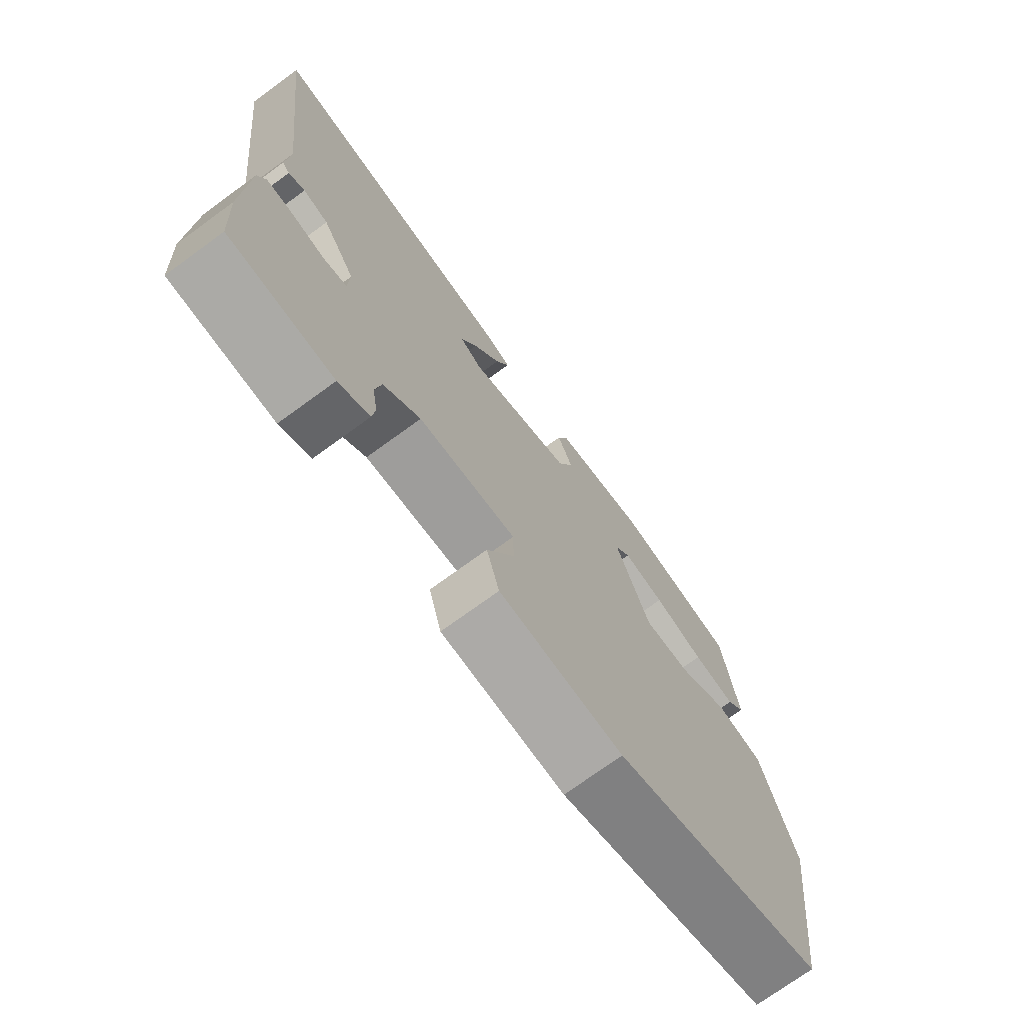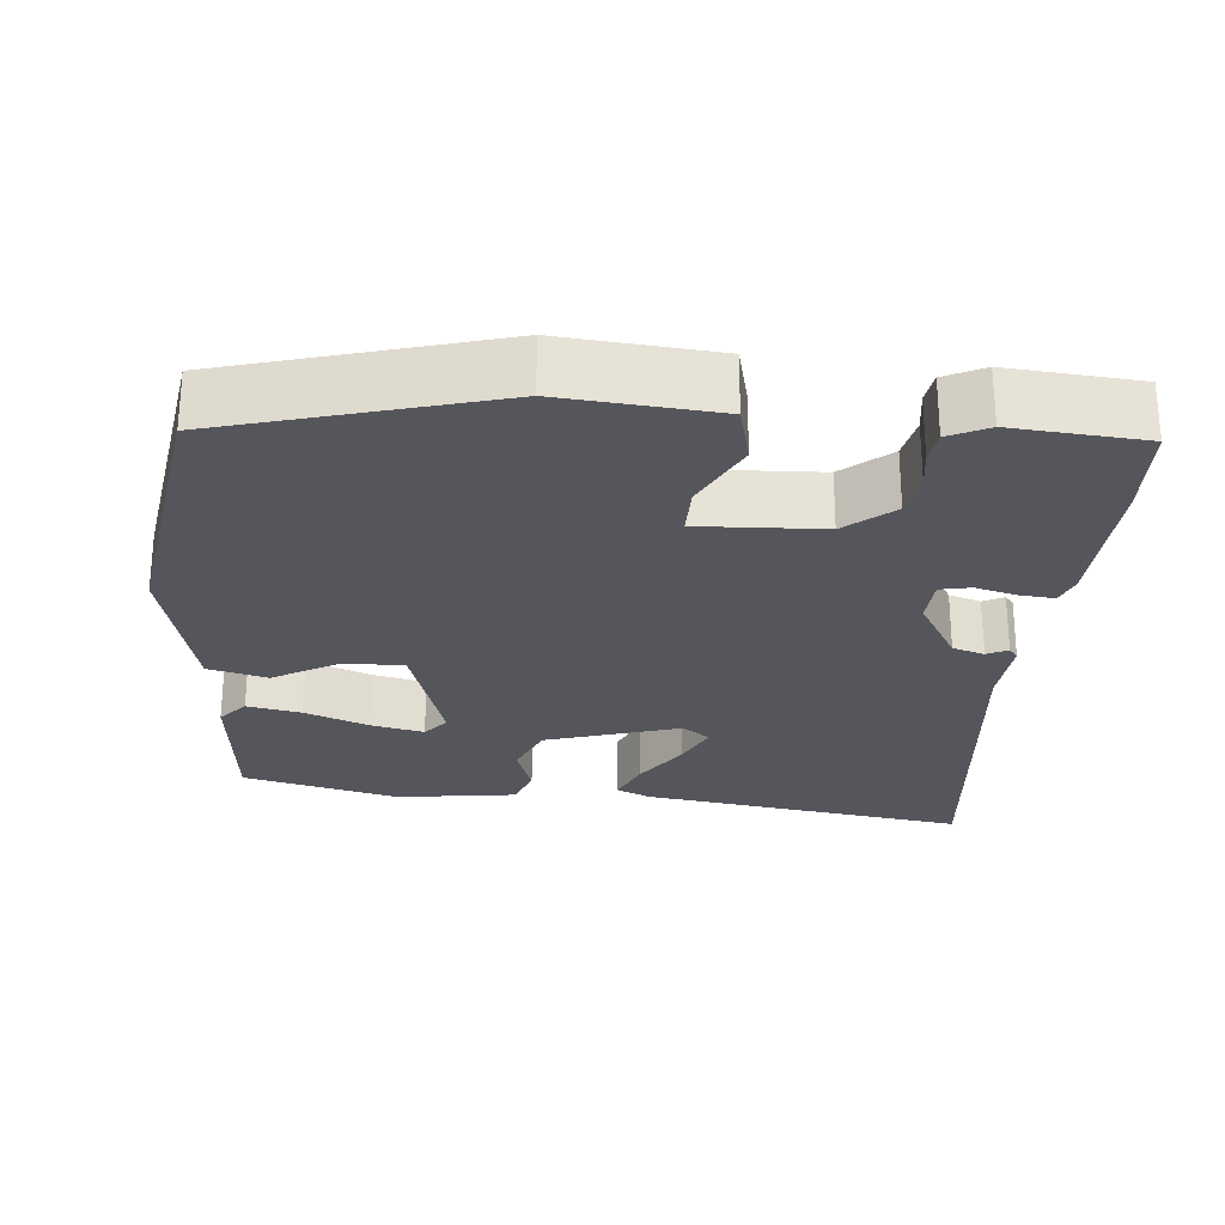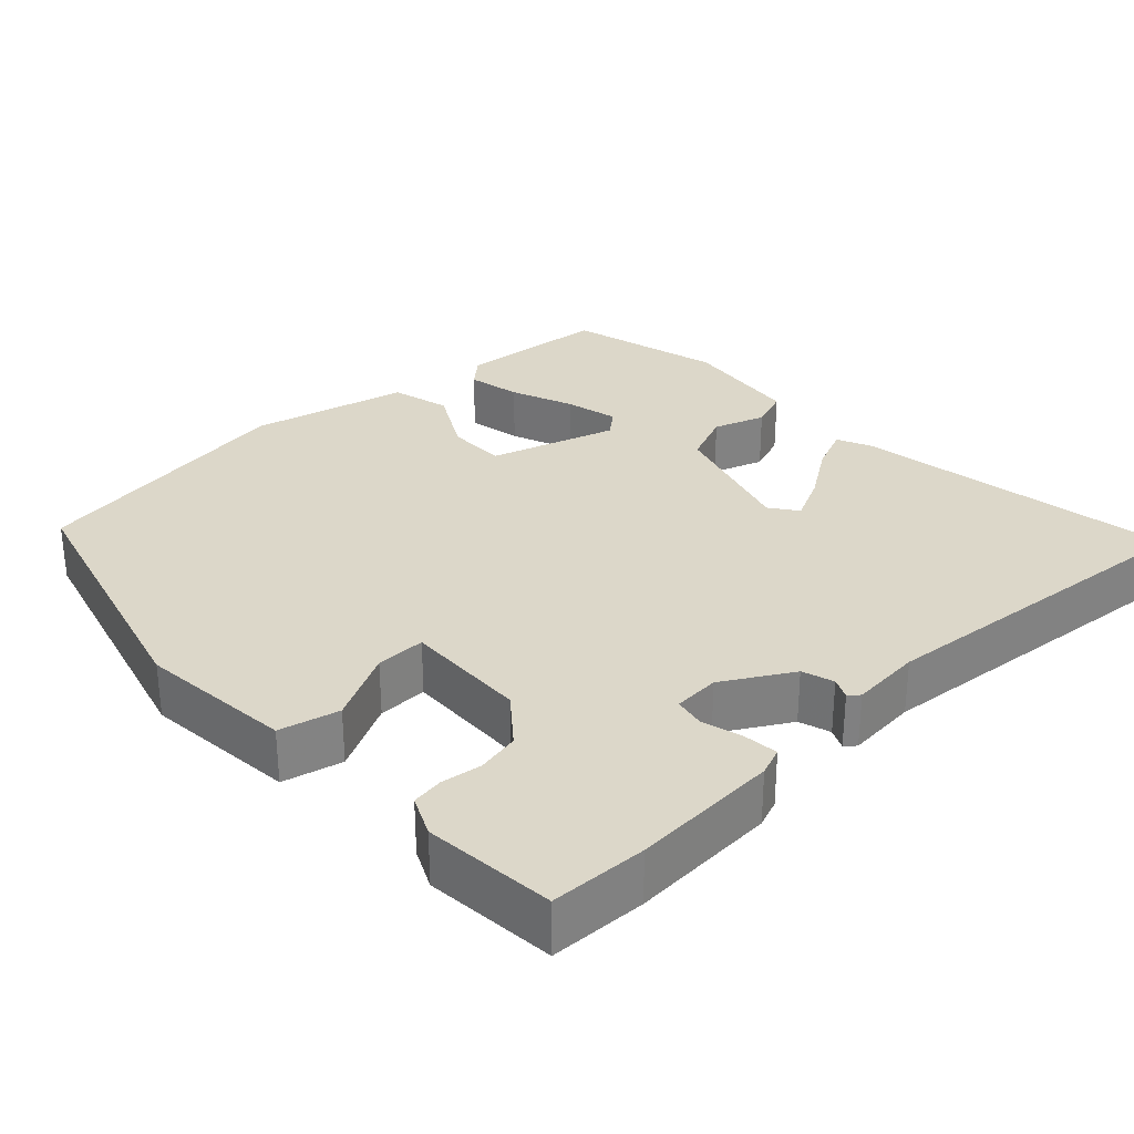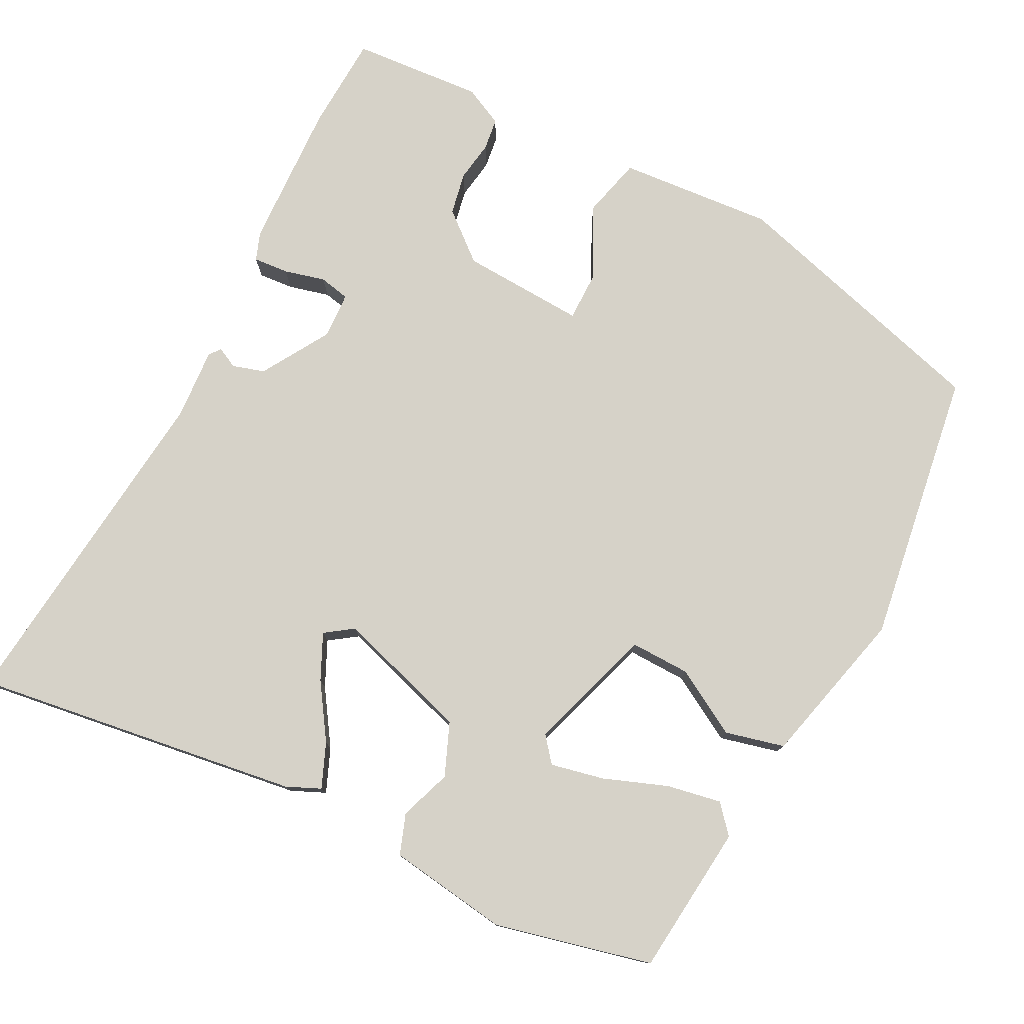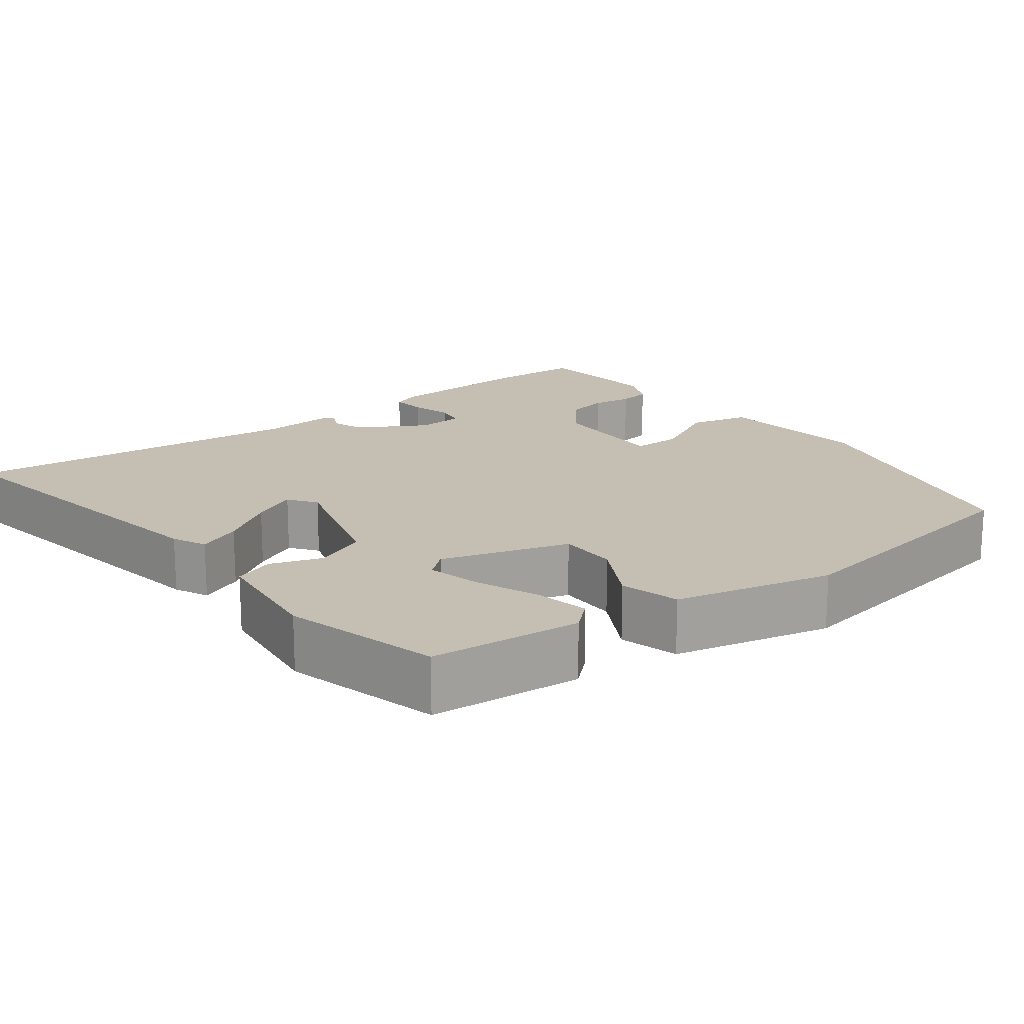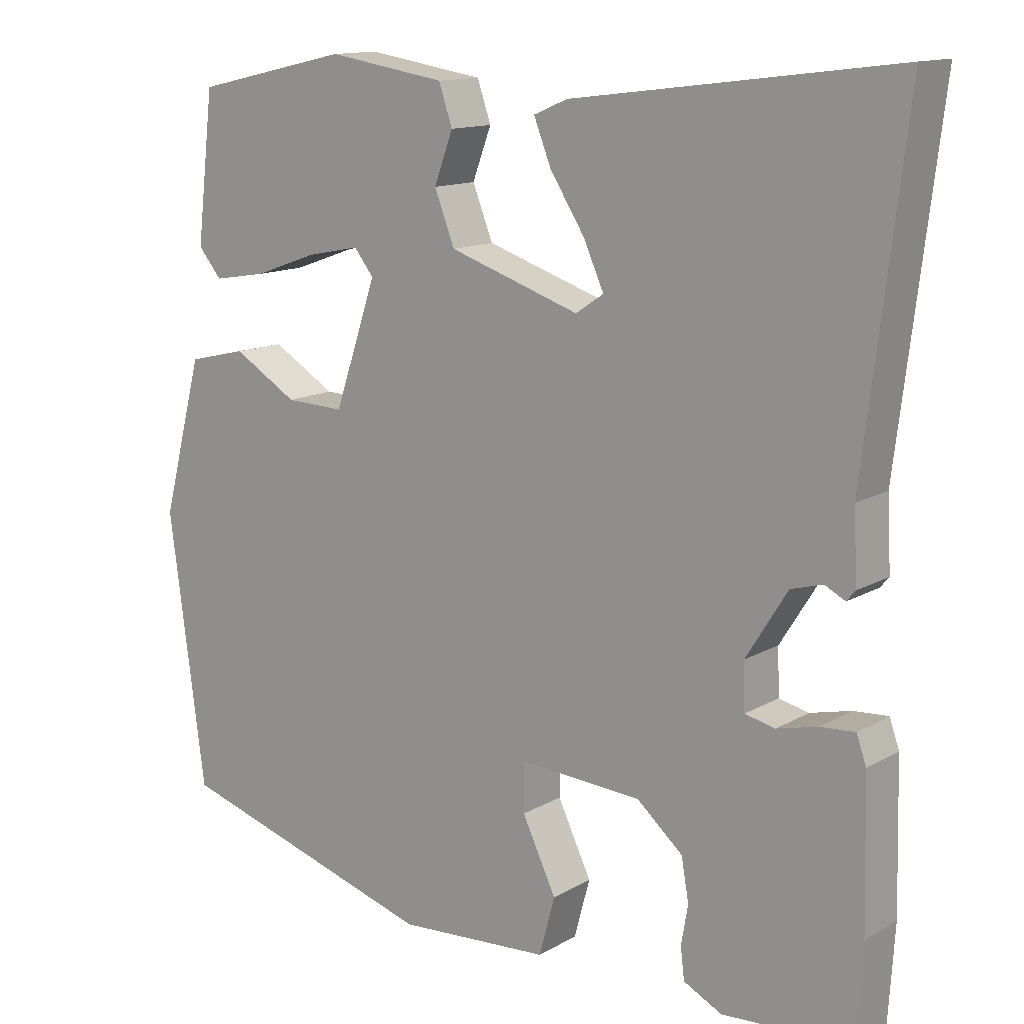
<metadata>
{"format":"obj","ext":"obj","renderer":"f3d","projection":"perspective","resolution":1024,"background":"white","views":[{"elev":-73.5,"azim":-53.9,"up":"+Z"},{"elev":-26.2,"azim":173.7,"up":"+Y"},{"elev":30.3,"azim":-134.9,"up":"+Y"},{"elev":77.8,"azim":26.3,"up":"+Y"},{"elev":17.6,"azim":50.8,"up":"+Y"},{"elev":13.2,"azim":-142.1,"up":"+Z"}]}
</metadata>
<code>
v -0.499 0.07 -0.512
v -0.507 0.07 -0.386
v -0.502 0.07 -0.193
v -0.489 0.07 -0.156
v -0.443 0.07 -0.159
v -0.389 0.07 -0.172
v -0.349 0.07 -0.163
v -0.347 0.07 -0.102
v -0.402 0.07 -0.014
v -0.444 0.07 -0.002
v -0.471 0.07 -0.016
v -0.483 0.07 -0.002
v -0.478 0.07 0.091
v -0.533 0.07 0.543
v -0.104 0.07 0.489
v -0.059 0.07 0.47
v -0.082 0.07 0.412
v -0.128 0.07 0.34
v -0.155 0.07 0.28
v -0.118 0.07 0.255
v 0.056 0.07 0.313
v 0.083 0.07 0.382
v 0.058 0.07 0.449
v 0.076 0.07 0.502
v 0.233 0.07 0.527
v 0.439 0.07 0.481
v 0.462 0.07 0.284
v 0.431 0.07 0.247
v 0.36 0.07 0.259
v 0.276 0.07 0.289
v 0.206 0.07 0.303
v 0.18 0.07 0.27
v 0.236 0.07 0.105
v 0.314 0.07 0.108
v 0.399 0.07 0.159
v 0.477 0.07 0.141
v 0.531 0.07 -0.064
v 0.483 0.07 -0.425
v 0.133 0.07 -0.531
v -0.07 0.07 -0.518
v -0.091 0.07 -0.44
v -0.046 0.07 -0.346
v -0.047 0.07 -0.281
v -0.209 0.07 -0.292
v -0.27 0.07 -0.345
v -0.28 0.07 -0.401
v -0.271 0.07 -0.454
v -0.276 0.07 -0.496
v -0.327 0.07 -0.522
v -0.499 0 -0.512
v -0.507 0 -0.386
v -0.502 0 -0.193
v -0.489 0 -0.156
v -0.443 0 -0.159
v -0.389 0 -0.172
v -0.349 0 -0.163
v -0.347 0 -0.102
v -0.402 0 -0.014
v -0.444 0 -0.002
v -0.471 0 -0.016
v -0.483 0 -0.002
v -0.478 0 0.091
v -0.533 0 0.543
v -0.104 0 0.489
v -0.059 0 0.47
v -0.082 0 0.412
v -0.128 0 0.34
v -0.155 0 0.28
v -0.118 0 0.255
v 0.056 0 0.313
v 0.083 0 0.382
v 0.058 0 0.449
v 0.076 0 0.502
v 0.233 0 0.527
v 0.439 0 0.481
v 0.462 0 0.284
v 0.431 0 0.247
v 0.36 0 0.259
v 0.276 0 0.289
v 0.206 0 0.303
v 0.18 0 0.27
v 0.236 0 0.105
v 0.314 0 0.108
v 0.399 0 0.159
v 0.477 0 0.141
v 0.531 0 -0.064
v 0.483 0 -0.425
v 0.133 0 -0.531
v -0.07 0 -0.518
v -0.091 0 -0.44
v -0.046 0 -0.346
v -0.047 0 -0.281
v -0.209 0 -0.292
v -0.27 0 -0.345
v -0.28 0 -0.401
v -0.271 0 -0.454
v -0.276 0 -0.496
v -0.327 0 -0.522
f 4 5 6
f 3 4 6
f 2 3 6
f 1 2 6
f 49 1 6
f 48 49 6
f 47 48 6
f 46 47 6
f 45 46 6 7
f 44 45 7 8
f 43 44 8 9
f 40 41 42
f 39 40 42
f 38 39 42
f 37 38 42
f 36 37 42
f 35 36 42
f 34 35 42
f 33 34 42 43
f 32 33 43 9
f 28 29 30
f 27 28 30
f 26 27 30
f 25 26 30
f 24 25 30
f 23 24 30
f 22 23 30
f 22 30 31
f 21 22 31 32
f 16 17 18
f 15 16 18
f 14 15 18
f 13 14 18
f 13 18 19
f 12 13 19
f 11 12 19
f 10 11 19
f 32 9 10
f 21 32 10
f 20 21 10
f 10 19 20
f 55 54 53
f 55 53 52
f 55 52 51
f 55 51 50
f 55 50 98
f 55 98 97
f 55 97 96
f 55 96 95
f 56 55 95 94
f 57 56 94 93
f 58 57 93 92
f 91 90 89
f 91 89 88
f 91 88 87
f 91 87 86
f 91 86 85
f 91 85 84
f 91 84 83
f 92 91 83 82
f 58 92 82 81
f 79 78 77
f 79 77 76
f 79 76 75
f 79 75 74
f 79 74 73
f 79 73 72
f 79 72 71
f 80 79 71
f 81 80 71 70
f 67 66 65
f 67 65 64
f 67 64 63
f 67 63 62
f 68 67 62
f 68 62 61
f 68 61 60
f 68 60 59
f 59 58 81
f 59 81 70
f 59 70 69
f 69 68 59
f 1 50 51 2
f 2 51 52 3
f 3 52 53 4
f 4 53 54 5
f 5 54 55 6
f 6 55 56 7
f 7 56 57 8
f 8 57 58 9
f 9 58 59 10
f 10 59 60 11
f 11 60 61 12
f 12 61 62 13
f 13 62 63 14
f 14 63 64 15
f 15 64 65 16
f 16 65 66 17
f 17 66 67 18
f 18 67 68 19
f 19 68 69 20
f 20 69 70 21
f 21 70 71 22
f 22 71 72 23
f 23 72 73 24
f 24 73 74 25
f 25 74 75 26
f 26 75 76 27
f 27 76 77 28
f 28 77 78 29
f 29 78 79 30
f 30 79 80 31
f 31 80 81 32
f 32 81 82 33
f 33 82 83 34
f 34 83 84 35
f 35 84 85 36
f 36 85 86 37
f 37 86 87 38
f 38 87 88 39
f 39 88 89 40
f 40 89 90 41
f 41 90 91 42
f 42 91 92 43
f 43 92 93 44
f 44 93 94 45
f 45 94 95 46
f 46 95 96 47
f 47 96 97 48
f 48 97 98 49
f 49 98 50 1

</code>
